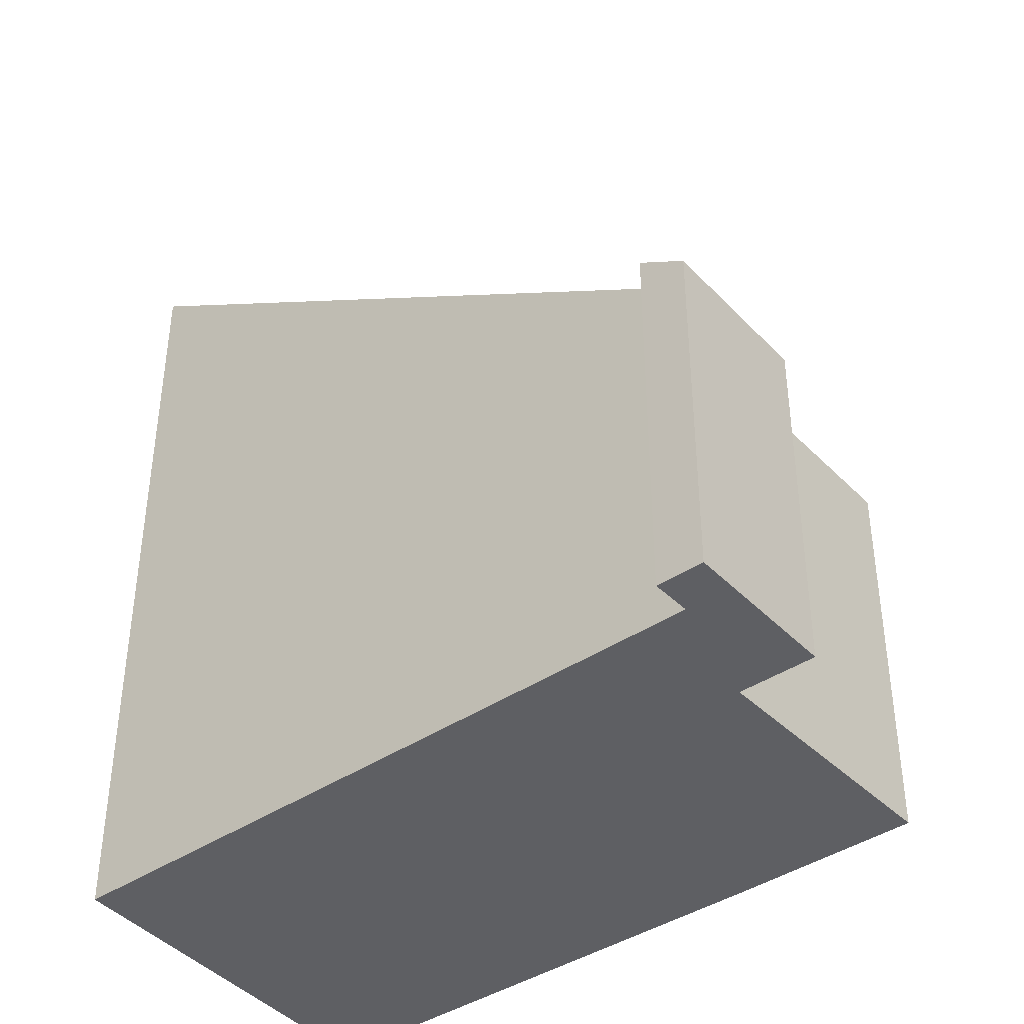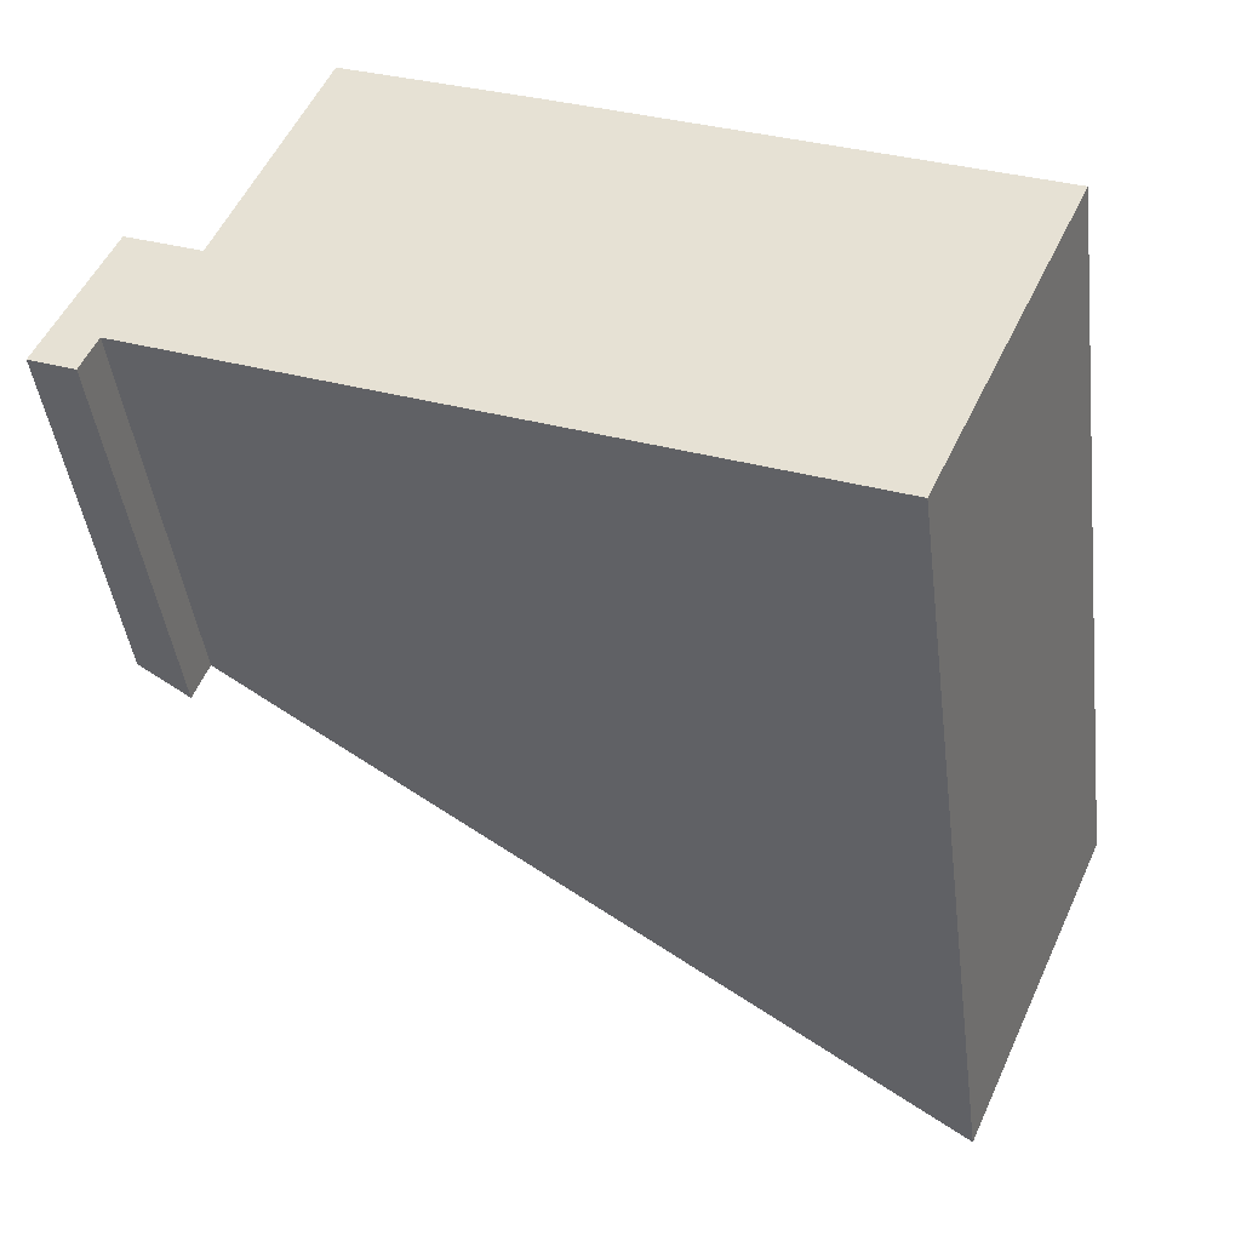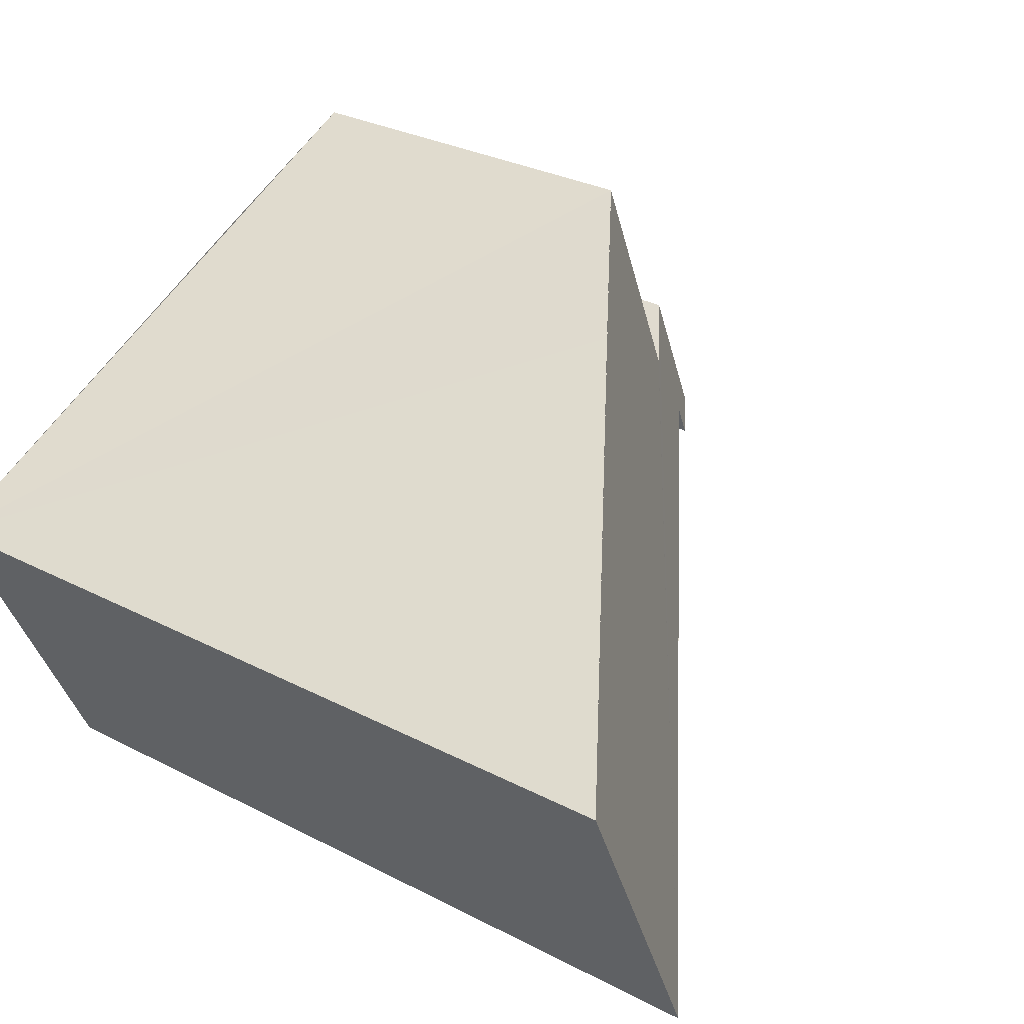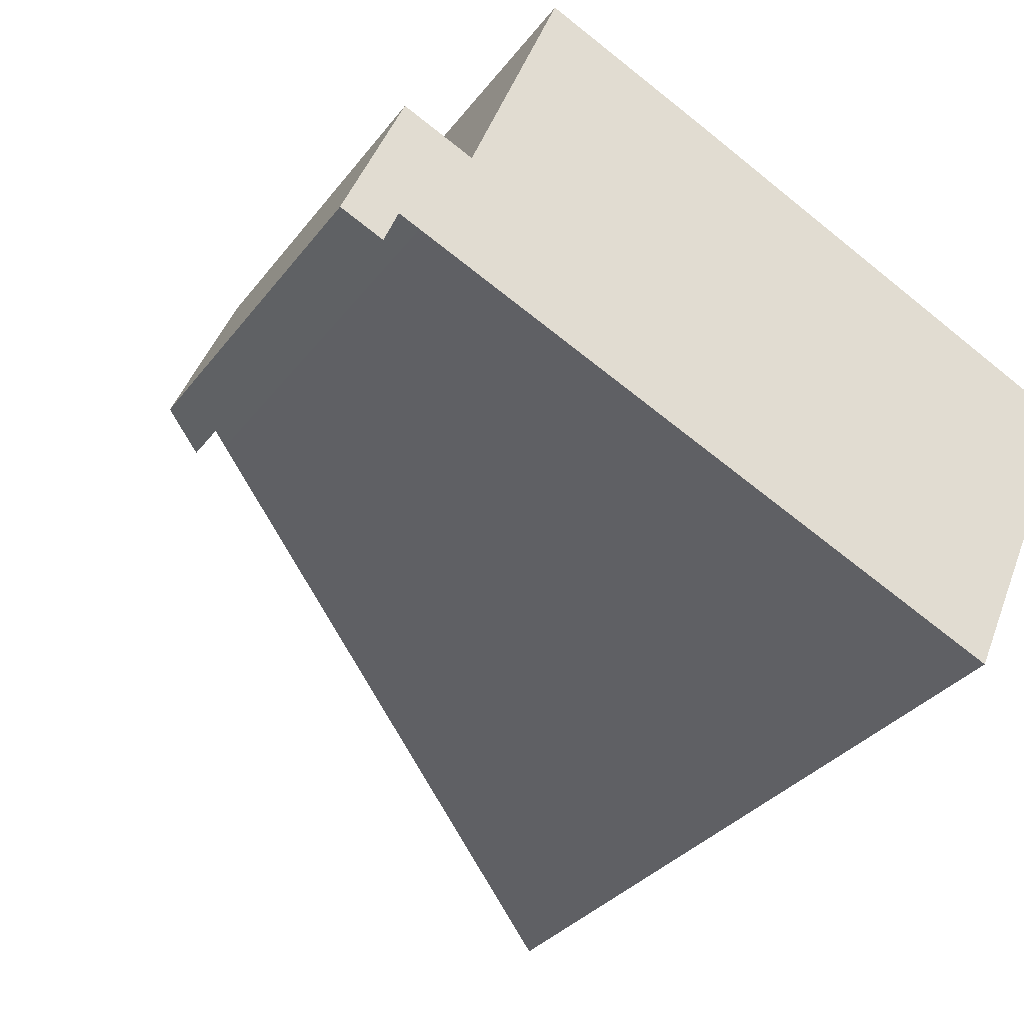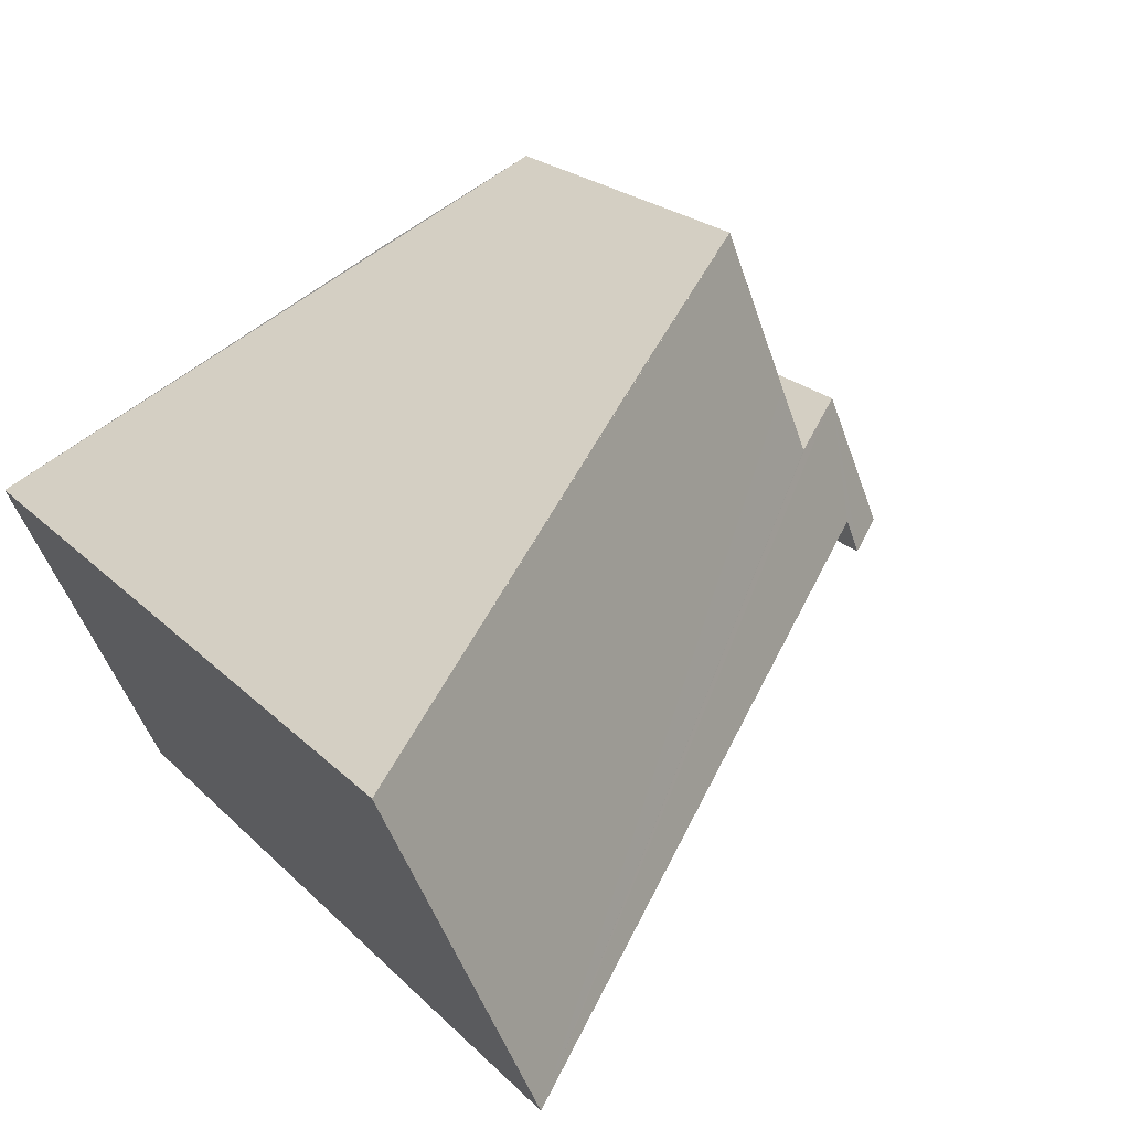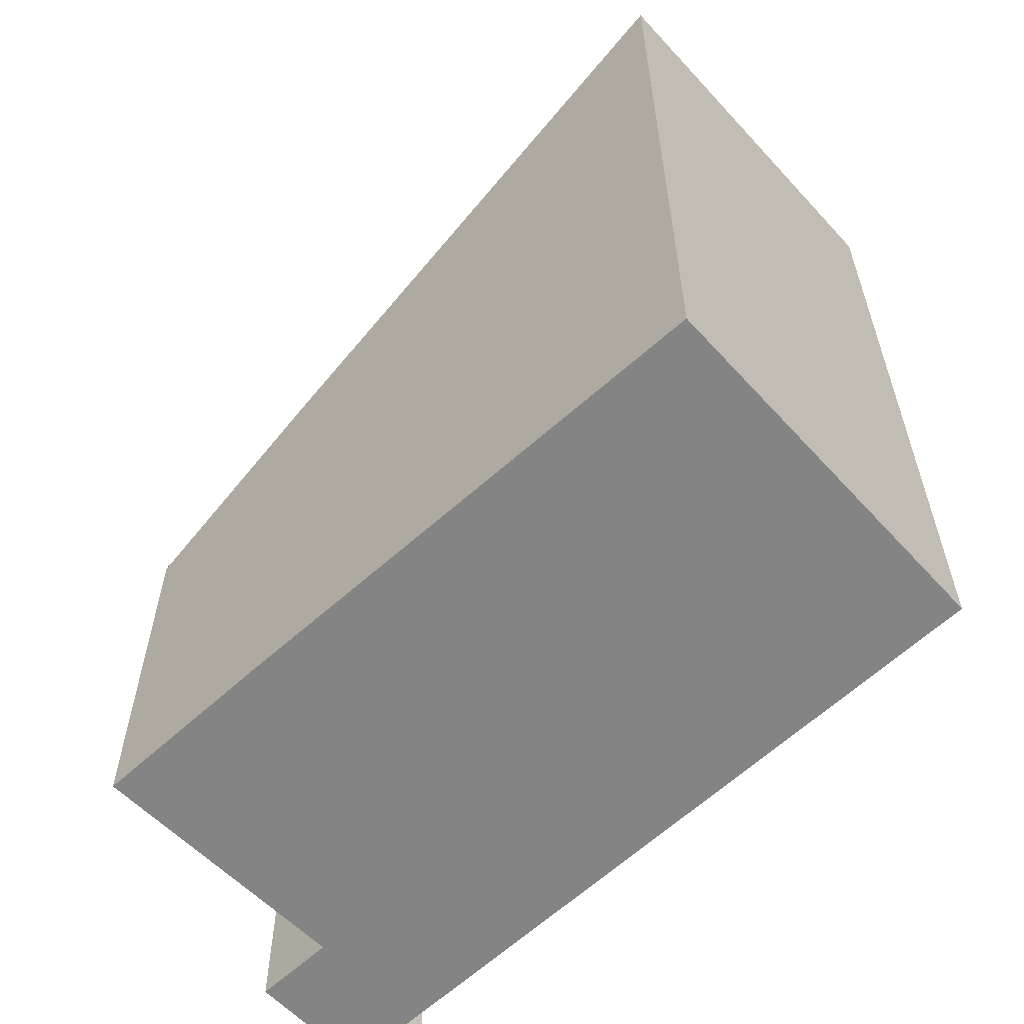
<metadata>
{"format":"obj","ext":"obj","renderer":"f3d","projection":"perspective","resolution":1024,"background":"white","views":[{"elev":-41.7,"azim":-118.1,"up":"+Y"},{"elev":-44.1,"azim":7.3,"up":"+Z"},{"elev":30.2,"azim":126.9,"up":"+Z"},{"elev":-32.9,"azim":-31.3,"up":"+Z"},{"elev":21.7,"azim":148.7,"up":"+Z"},{"elev":-61.5,"azim":66.3,"up":"+Y"}]}
</metadata>
<code>
v  0.786 4.587 1.905
v  0.565 5.01 -0.242
v  0 4.627 2.833e-16
v  0.752 4.994 0.236
v  1.029 5.182 0.118
v  9.032 10.6 -3.289
v  1.664 5.182 1.529
v  1.711 5.214 1.509
v  2.067 5.182 2.425
v  10.99 10.6 1.076
v  2.923 5.106 4.628
v  3.036 5.182 4.579
v  5.181 6.638 3.656
v  0.565 1.482e-17 -0.242
v  0 0 0
v  9.032 2.014e-16 -3.289
v  1.029 -7.225e-18 0.118
v  0.752 -1.445e-17 0.236
v  0.786 -1.166e-16 1.905
v  1.711 -9.24e-17 1.509
v  2.923 -2.834e-16 4.628
v  2.067 -1.485e-16 2.425
v  1.664 -9.362e-17 1.529
v  10.99 -6.589e-17 1.076
v  3.036 -2.804e-16 4.579
v  5.181 -2.239e-16 3.656
g defaultobject
f 1 2 3
f 2 1 4
f 4 1 5
f 5 1 6
f 6 1 7
f 6 7 8
f 6 8 9
f 6 9 10
f 10 9 11
f 10 11 12
f 10 12 13
f 14 3 2
f 3 14 15
f 16 5 6
f 5 16 17
f 5 17 4
f 4 17 18
f 15 1 3
f 1 15 19
f 20 9 8
f 9 20 11
f 11 20 21
f 21 20 22
f 7 20 8
f 20 7 1
f 20 1 19
f 20 19 23
f 13 24 10
f 24 13 12
f 24 12 11
f 24 11 21
f 24 21 25
f 24 25 26
f 24 6 10
f 6 24 16
f 4 14 2
f 14 4 18
f 26 16 24
f 16 26 25
f 16 25 20
f 16 20 17
f 20 25 22
f 22 25 21
f 17 20 23
f 17 23 19
f 17 19 18
f 18 19 15
f 18 15 14

</code>
